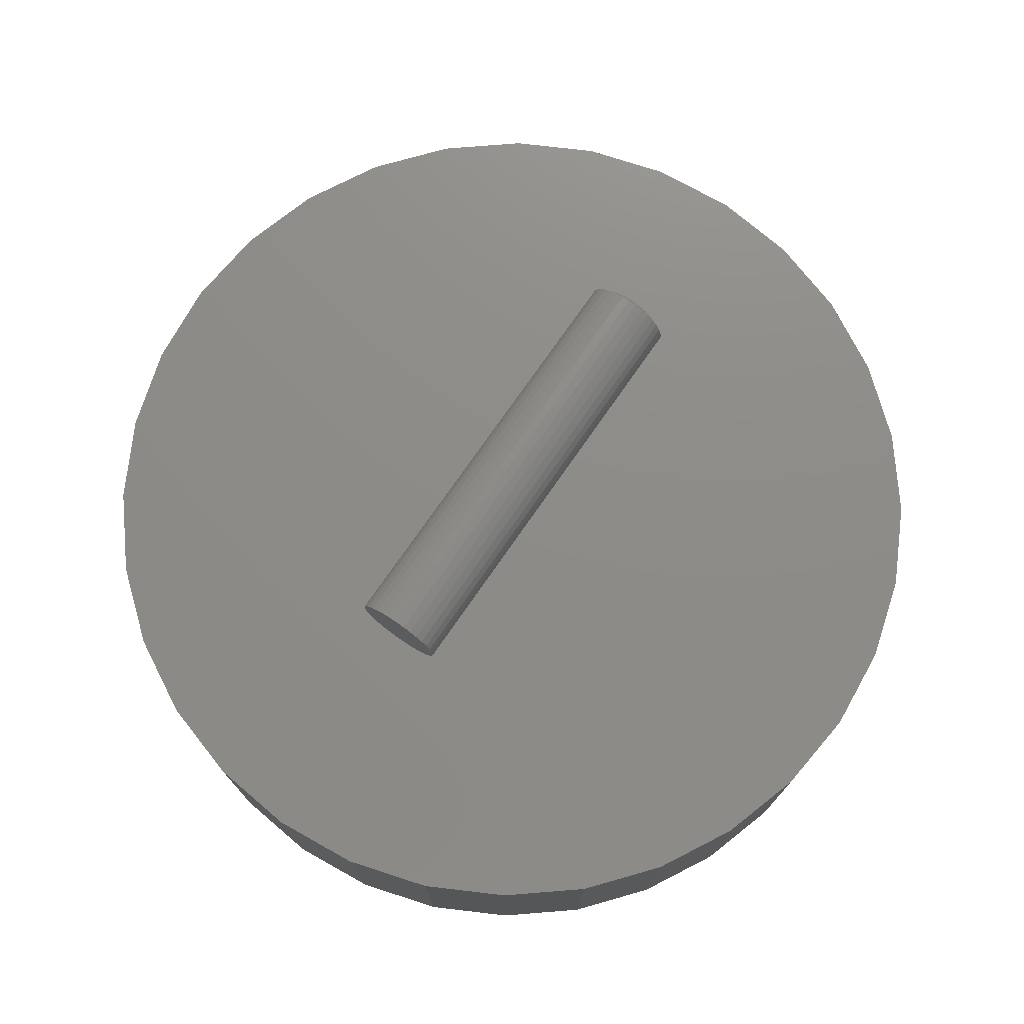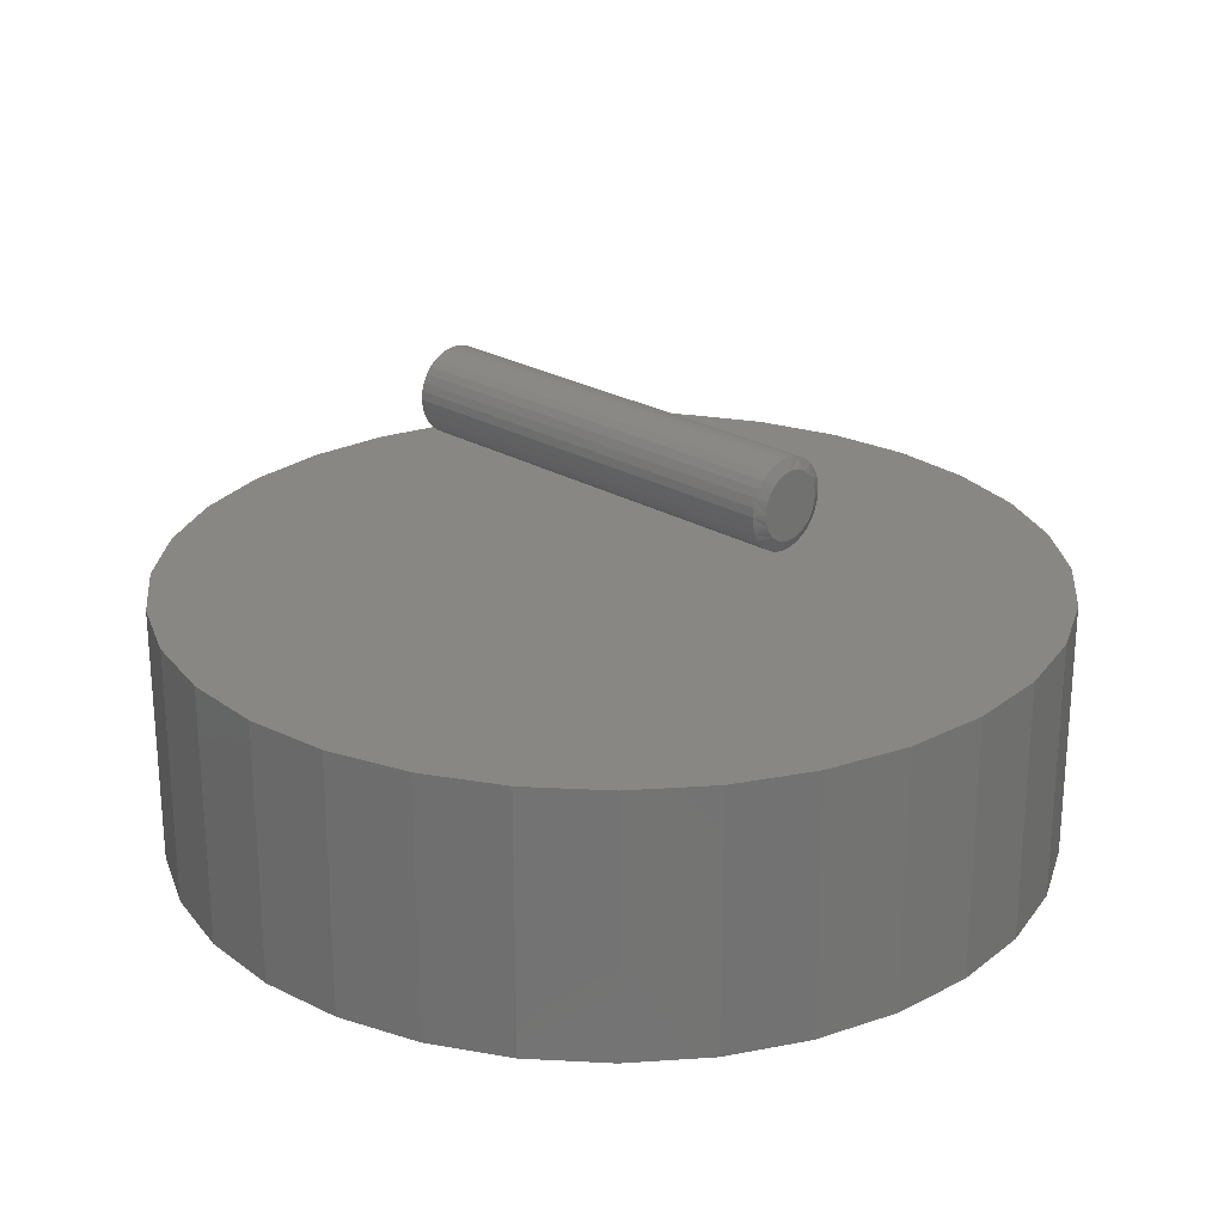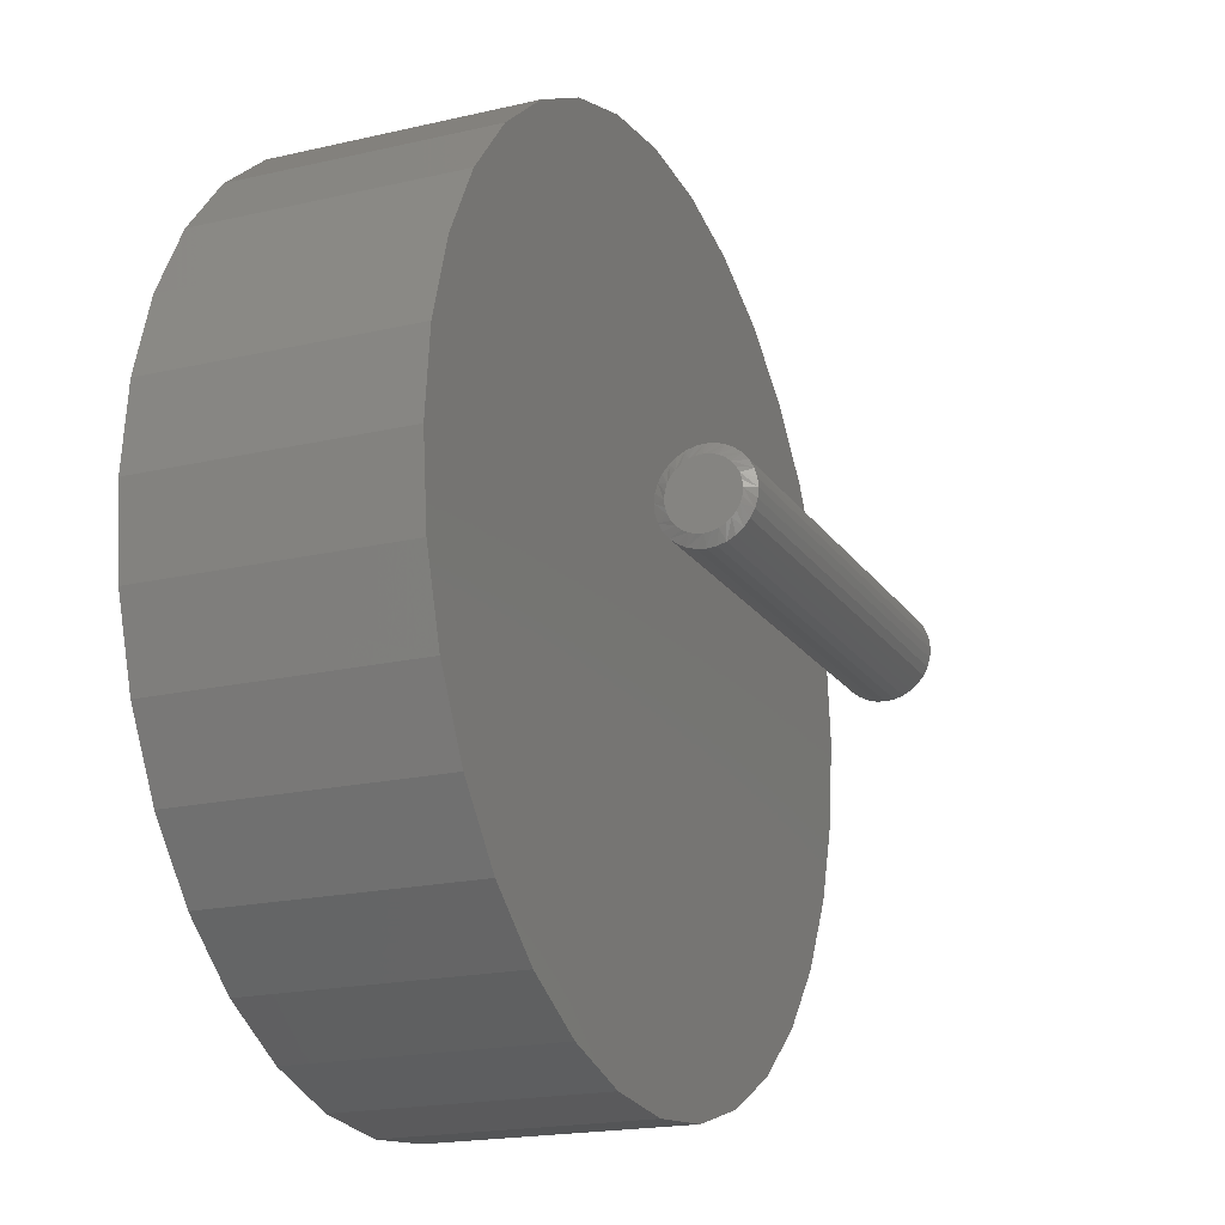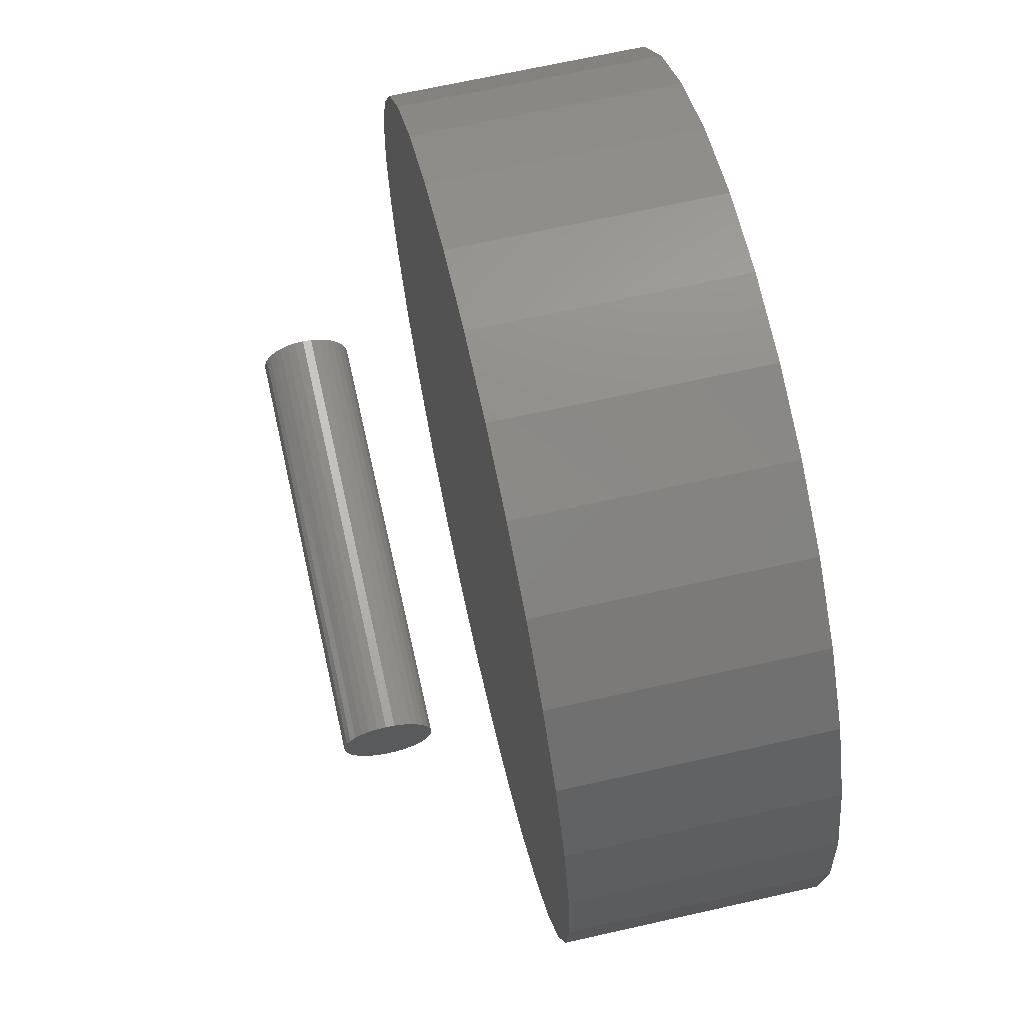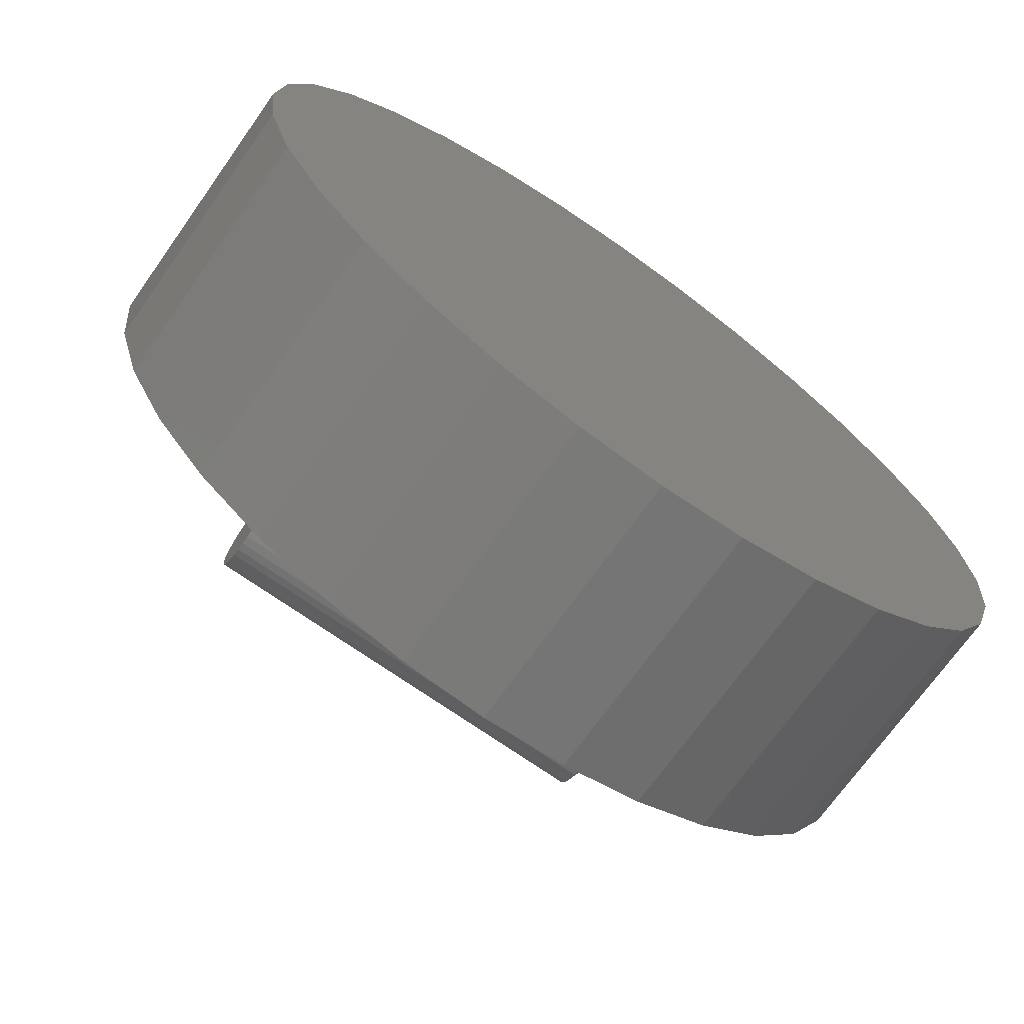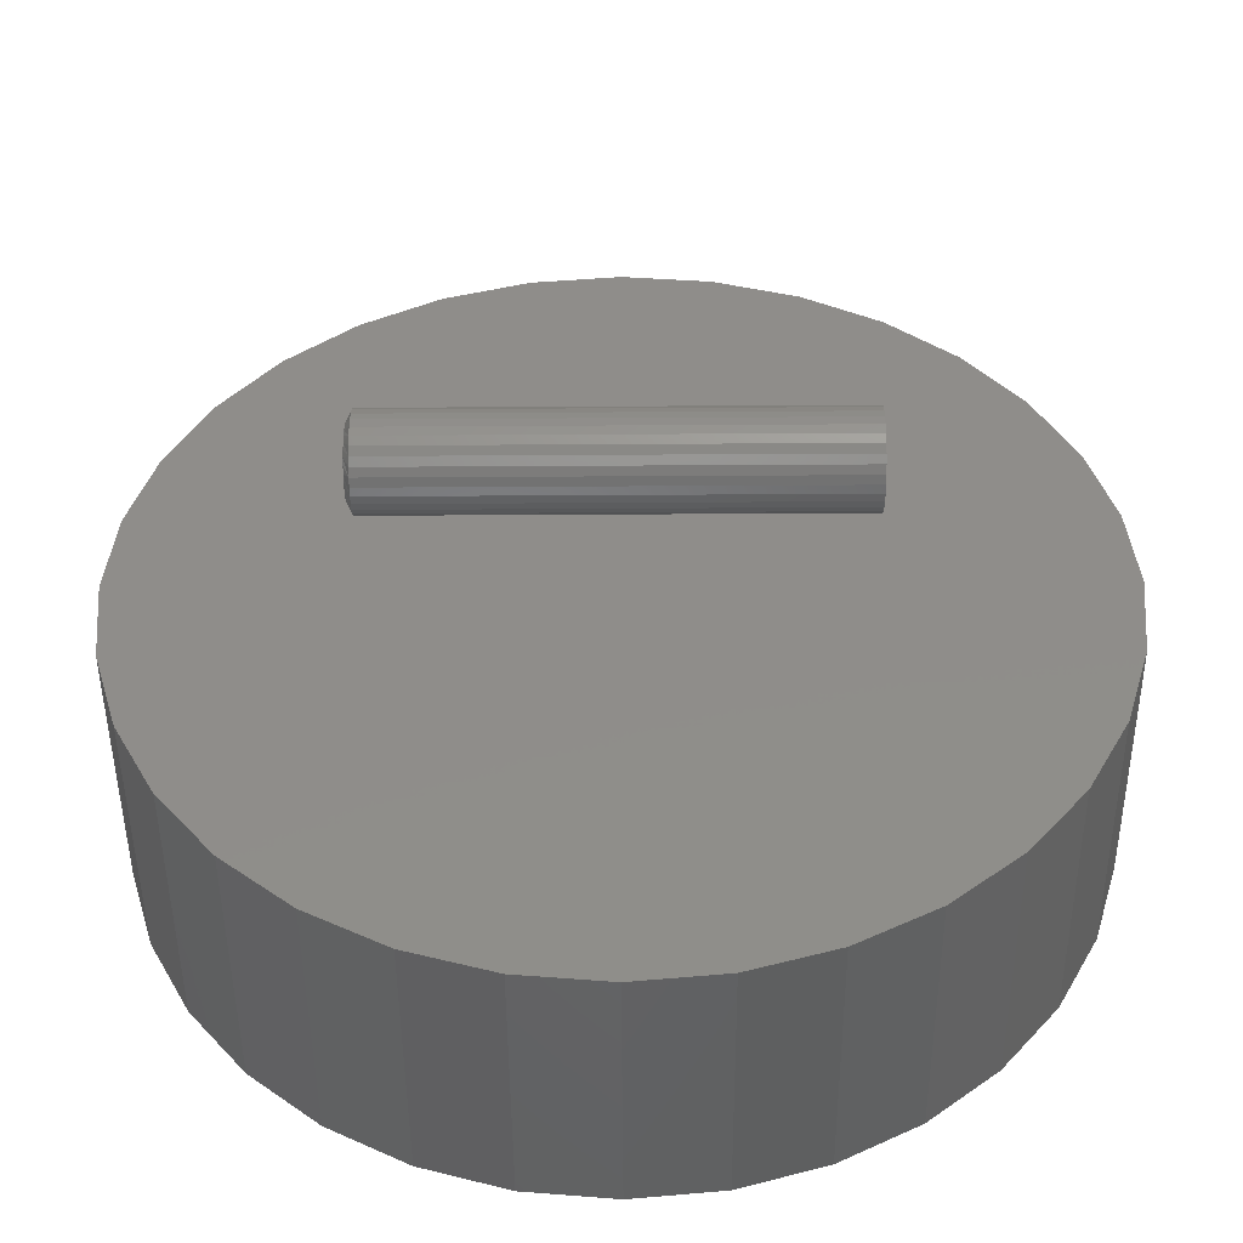
<metadata>
{"format":"stl","ext":"stl","renderer":"f3d","projection":"perspective","resolution":1024,"background":"white","views":[{"elev":75.0,"azim":124.8,"up":"+Z"},{"elev":24.5,"azim":-135.7,"up":"+Z"},{"elev":-19.2,"azim":-66.3,"up":"+Y"},{"elev":67.9,"azim":77.3,"up":"+Y"},{"elev":-70.6,"azim":144.7,"up":"+Y"},{"elev":-47.7,"azim":0.4,"up":"+Y"}]}
</metadata>
<code>
# stl→obj: 160 verts, 312 faces
v -0.3125 -0.01424 0.6084
v -0.3125 -0.005326 0.6111
v -0.3125 0.003947 0.612
v -0.3125 0.01322 0.6111
v -0.3125 0.02214 0.6084
v -0.3125 -0.02246 0.604
v -0.3125 0.03036 0.604
v -0.3125 -0.02966 0.5981
v -0.3125 0.03756 0.5981
v -0.3125 -0.03557 0.5909
v -0.3125 0.04347 0.5909
v -0.3125 -0.03997 0.5827
v -0.3125 0.04786 0.5827
v -0.3125 -0.04267 0.5737
v -0.3125 0.05057 0.5737
v -0.3125 0.04786 0.5463
v -0.3125 -0.03997 0.5463
v -0.3125 0.05057 0.5552
v -0.3125 -0.03557 0.5381
v -0.3125 0.04347 0.5381
v -0.3125 -0.02966 0.5309
v -0.3125 0.03756 0.5309
v -0.3125 -0.02246 0.525
v -0.3125 0.03036 0.525
v -0.3125 -0.01424 0.5206
v -0.3125 0.02214 0.5206
v -0.3125 -0.005326 0.5179
v -0.3125 0.003947 0.5169
v -0.3125 0.01322 0.5179
v -0.3125 -0.04267 0.5552
v -0.3125 -0.04359 0.5645
v -0.3125 0.05148 0.5645
v -0.3047 0.06711 0.5645
v 0.3125 0.06711 0.5645
v -0.3047 0.06589 0.5522
v 0.3125 0.06589 0.5522
v -0.3047 0.0623 0.5403
v 0.3125 0.0623 0.5403
v -0.3047 0.05646 0.5294
v 0.3125 0.05646 0.5294
v -0.3047 0.04861 0.5198
v 0.3125 0.04861 0.5198
v -0.3047 0.03904 0.512
v 0.3125 0.03904 0.512
v -0.3047 0.02812 0.5061
v 0.3125 0.02812 0.5061
v -0.3047 0.01627 0.5025
v 0.3125 0.01627 0.5025
v -0.3047 0.003947 0.5013
v 0.3125 0.003947 0.5013
v -0.3047 -0.008374 0.5025
v 0.3125 -0.008374 0.5025
v -0.3047 -0.02022 0.5061
v 0.3125 -0.02022 0.5061
v -0.3047 -0.03114 0.512
v 0.3125 -0.03114 0.512
v -0.3047 -0.04071 0.5198
v 0.3125 -0.04071 0.5198
v -0.3047 -0.04857 0.5294
v 0.3125 -0.04857 0.5294
v -0.3047 -0.0544 0.5403
v 0.3125 -0.0544 0.5403
v -0.3047 -0.058 0.5522
v 0.3125 -0.058 0.5522
v -0.3047 -0.05921 0.5645
v 0.3125 -0.05921 0.5645
v -0.3047 -0.058 0.5768
v 0.3125 -0.058 0.5768
v -0.3047 -0.0544 0.5886
v 0.3125 -0.0544 0.5886
v -0.3047 -0.04857 0.5996
v 0.3125 -0.04857 0.5996
v -0.3047 -0.04071 0.6091
v 0.3125 -0.04071 0.6091
v -0.3047 -0.03114 0.617
v 0.3125 -0.03114 0.617
v -0.3047 -0.02022 0.6228
v 0.3125 -0.02022 0.6228
v -0.3047 -0.008374 0.6264
v 0.3125 -0.008374 0.6264
v -0.3047 0.003947 0.6276
v 0.3125 0.003947 0.6276
v -0.3047 0.01627 0.6264
v 0.3125 0.01627 0.6264
v -0.3047 0.02812 0.6228
v 0.3125 0.02812 0.6228
v -0.3047 0.03904 0.617
v 0.3125 0.03904 0.617
v -0.3047 0.04861 0.6091
v 0.3125 0.04861 0.6091
v -0.3047 0.05646 0.5996
v 0.3125 0.05646 0.5996
v -0.3047 0.0623 0.5886
v 0.3125 0.0623 0.5886
v -0.3047 0.06589 0.5768
v 0.3125 0.06589 0.5768
v -0.1166 0.6194 0.375
v 0.1298 0.6194 0.375
v 0.006579 0.6316 0.375
v 0.2483 0.5835 0.375
v -0.2351 0.5835 0.375
v 0.3575 0.5251 0.375
v -0.3443 0.5251 0.375
v 0.4532 0.4466 0.375
v -0.44 0.4466 0.375
v 0.5317 0.3509 0.375
v -0.5186 0.3509 0.375
v 0.5901 0.2417 0.375
v -0.5769 0.2417 0.375
v 0.626 0.1232 0.375
v -0.6129 0.1232 0.375
v 0.6382 0 0.375
v -0.625 7.734e-17 0.375
v 0.626 -0.1232 0.375
v -0.6129 -0.1232 0.375
v 0.5901 -0.2417 0.375
v -0.5769 -0.2417 0.375
v 0.5317 -0.3509 0.375
v -0.5186 -0.3509 0.375
v 0.4532 -0.4466 0.375
v -0.44 -0.4466 0.375
v 0.3575 -0.5251 0.375
v -0.3443 -0.5251 0.375
v 0.2483 -0.5835 0.375
v -0.2351 -0.5835 0.375
v 0.1298 -0.6194 0.375
v -0.1166 -0.6194 0.375
v 0.006579 -0.6316 0.375
v 0.006579 0.6316 0
v 0.1298 0.6194 0
v -0.1166 0.6194 0
v 0.006579 -0.6316 0
v -0.1166 -0.6194 0
v 0.1298 -0.6194 0
v -0.2351 -0.5835 0
v 0.2483 -0.5835 0
v -0.3443 -0.5251 0
v 0.3575 -0.5251 0
v -0.44 -0.4466 0
v 0.4532 -0.4466 0
v -0.5186 -0.3509 0
v 0.5317 -0.3509 0
v -0.5769 -0.2417 0
v 0.5901 -0.2417 0
v -0.6129 -0.1232 0
v 0.626 -0.1232 0
v -0.625 7.734e-17 0
v 0.6382 0 0
v -0.6129 0.1232 0
v 0.626 0.1232 0
v -0.5769 0.2417 0
v 0.5901 0.2417 0
v -0.5186 0.3509 0
v 0.5317 0.3509 0
v -0.44 0.4466 0
v 0.4532 0.4466 0
v -0.3443 0.5251 0
v 0.3575 0.5251 0
v -0.2351 0.5835 0
v 0.2483 0.5835 0
f 1 2 3
f 1 3 4
f 5 1 4
f 6 1 5
f 7 6 5
f 8 6 7
f 9 8 7
f 10 8 9
f 11 10 9
f 12 10 11
f 13 12 11
f 14 12 13
f 15 14 13
f 16 17 18
f 19 17 16
f 20 19 16
f 21 19 20
f 22 21 20
f 23 21 22
f 24 23 22
f 25 23 24
f 26 25 24
f 27 25 26
f 28 27 26
f 29 28 26
f 17 30 18
f 18 30 31
f 18 31 32
f 32 31 14
f 32 14 15
f 33 34 35
f 35 34 36
f 35 36 37
f 37 36 38
f 37 38 39
f 39 38 40
f 39 40 41
f 41 40 42
f 41 42 43
f 43 42 44
f 43 44 45
f 45 44 46
f 45 46 47
f 47 46 48
f 47 48 49
f 49 48 50
f 49 50 51
f 51 50 52
f 51 52 53
f 53 52 54
f 53 54 55
f 55 54 56
f 55 56 57
f 57 56 58
f 57 58 59
f 59 58 60
f 59 60 61
f 61 60 62
f 61 62 63
f 63 62 64
f 63 64 65
f 65 64 66
f 65 66 67
f 67 66 68
f 67 68 69
f 69 68 70
f 69 70 71
f 71 70 72
f 71 72 73
f 73 72 74
f 73 74 75
f 75 74 76
f 75 76 77
f 77 76 78
f 77 78 79
f 79 78 80
f 79 80 81
f 81 80 82
f 81 82 83
f 83 82 84
f 83 84 85
f 85 84 86
f 85 86 87
f 87 86 88
f 87 88 89
f 89 88 90
f 89 90 91
f 91 90 92
f 91 92 93
f 93 92 94
f 93 94 95
f 95 94 96
f 95 96 33
f 33 96 34
f 35 37 16
f 61 30 17
f 59 61 17
f 57 59 17
f 57 17 19
f 57 19 21
f 55 57 21
f 53 55 21
f 53 21 23
f 53 23 25
f 51 53 25
f 49 51 25
f 49 25 27
f 49 27 28
f 47 49 28
f 45 47 28
f 45 28 29
f 45 29 26
f 43 45 26
f 41 43 26
f 41 26 24
f 41 24 22
f 39 41 22
f 37 39 22
f 37 22 20
f 37 20 16
f 33 35 16
f 33 16 18
f 33 18 32
f 31 30 61
f 31 61 63
f 31 63 65
f 67 69 12
f 93 15 13
f 91 93 13
f 89 91 13
f 89 13 11
f 89 11 9
f 87 89 9
f 85 87 9
f 85 9 7
f 85 7 5
f 83 85 5
f 81 83 5
f 81 5 4
f 81 4 3
f 79 81 3
f 77 79 3
f 77 3 2
f 77 2 1
f 75 77 1
f 73 75 1
f 73 1 6
f 73 6 8
f 71 73 8
f 69 71 8
f 69 8 10
f 69 10 12
f 65 67 12
f 65 12 14
f 65 14 31
f 32 15 93
f 32 93 95
f 32 95 33
f 80 84 82
f 84 80 78
f 84 78 86
f 86 78 76
f 86 76 88
f 88 76 74
f 88 74 90
f 90 74 72
f 90 72 92
f 40 58 42
f 42 58 56
f 42 56 44
f 44 56 54
f 44 54 46
f 46 54 52
f 46 52 48
f 48 52 50
f 92 72 94
f 94 72 70
f 94 70 96
f 96 70 68
f 96 68 34
f 34 68 66
f 34 66 36
f 36 66 64
f 36 64 38
f 38 64 62
f 38 62 40
f 40 62 60
f 40 60 58
f 97 98 99
f 98 97 100
f 100 97 101
f 100 101 102
f 102 101 103
f 102 103 104
f 104 103 105
f 104 105 106
f 106 105 107
f 106 107 108
f 108 107 109
f 108 109 110
f 110 109 111
f 110 111 112
f 112 111 113
f 112 113 114
f 114 113 115
f 114 115 116
f 116 115 117
f 116 117 118
f 118 117 119
f 118 119 120
f 120 119 121
f 120 121 122
f 122 121 123
f 122 123 124
f 124 123 125
f 124 125 126
f 126 125 127
f 126 127 128
f 129 130 131
f 132 133 134
f 134 133 135
f 134 135 136
f 136 135 137
f 136 137 138
f 138 137 139
f 138 139 140
f 140 139 141
f 140 141 142
f 142 141 143
f 142 143 144
f 144 143 145
f 144 145 146
f 146 145 147
f 146 147 148
f 148 147 149
f 148 149 150
f 150 149 151
f 150 151 152
f 152 151 153
f 152 153 154
f 154 153 155
f 154 155 156
f 156 155 157
f 156 157 158
f 158 157 159
f 158 159 160
f 160 159 131
f 160 131 130
f 148 112 146
f 146 112 114
f 146 114 144
f 144 114 116
f 144 116 142
f 142 116 118
f 142 118 140
f 140 118 120
f 140 120 138
f 138 120 122
f 138 122 136
f 136 122 124
f 136 124 134
f 134 124 126
f 134 126 132
f 132 126 128
f 132 128 133
f 133 128 127
f 133 127 135
f 135 127 125
f 135 125 137
f 137 125 123
f 137 123 139
f 139 123 121
f 139 121 141
f 141 121 119
f 141 119 143
f 143 119 117
f 143 117 145
f 145 117 115
f 145 115 147
f 147 115 113
f 147 113 149
f 149 113 111
f 149 111 151
f 151 111 109
f 151 109 153
f 153 109 107
f 153 107 155
f 155 107 105
f 155 105 157
f 157 105 103
f 157 103 159
f 159 103 101
f 159 101 131
f 131 101 97
f 131 97 129
f 129 97 99
f 129 99 130
f 130 99 98
f 130 98 160
f 160 98 100
f 160 100 158
f 158 100 102
f 158 102 156
f 156 102 104
f 156 104 154
f 154 104 106
f 154 106 152
f 152 106 108
f 152 108 150
f 150 108 110
f 150 110 148
f 148 110 112

</code>
